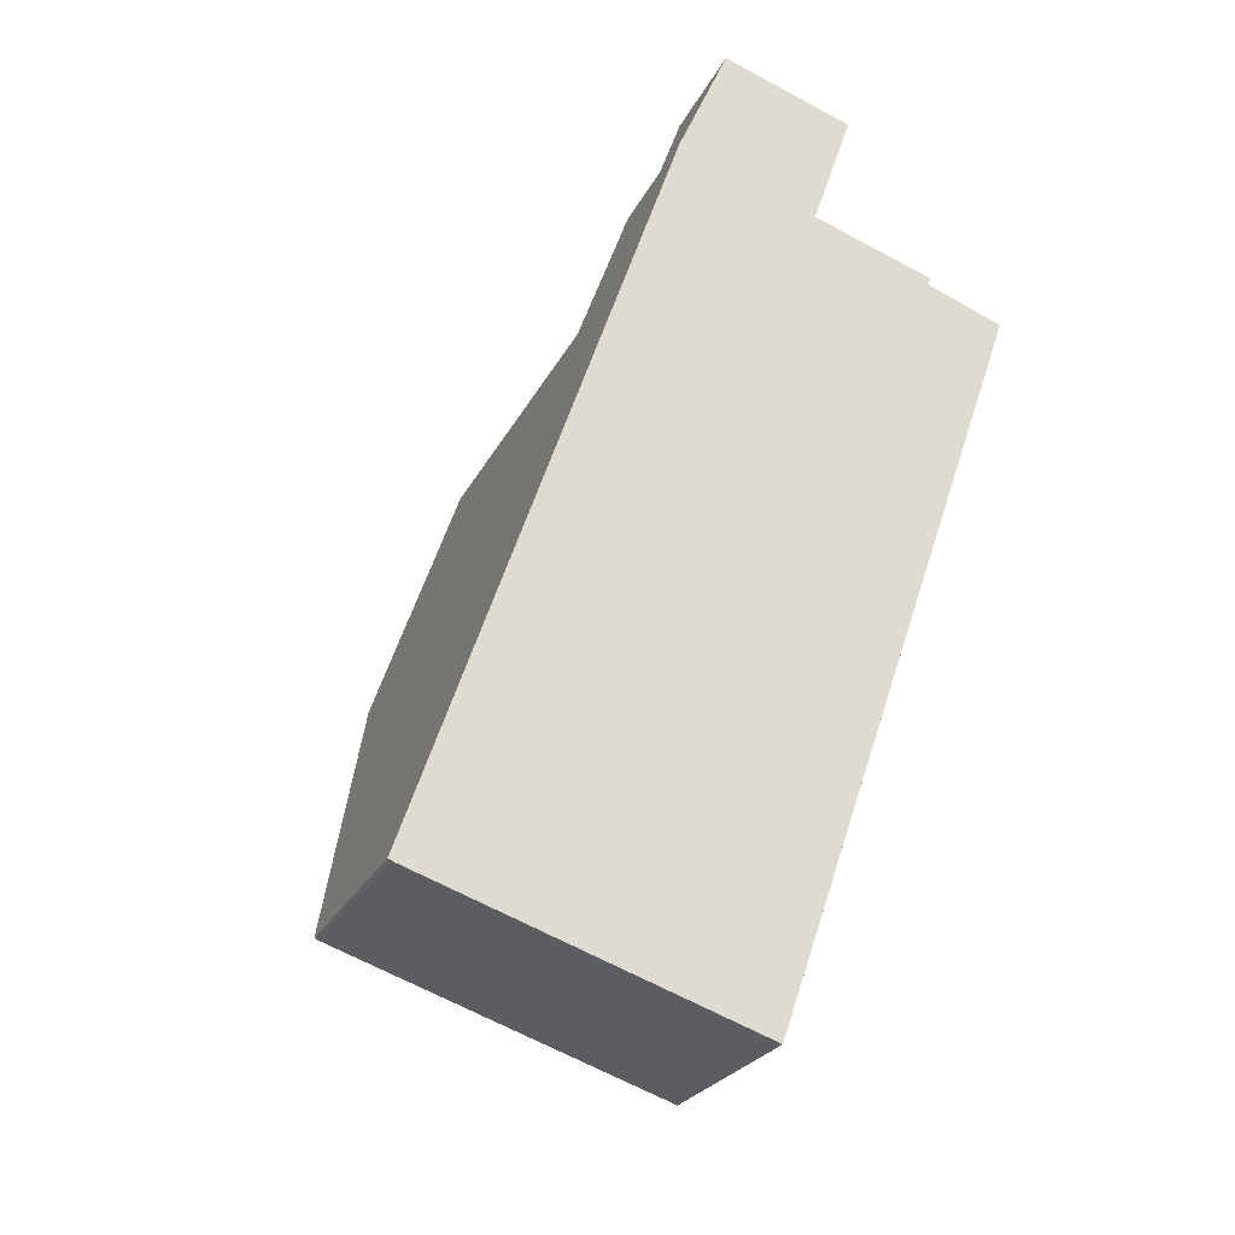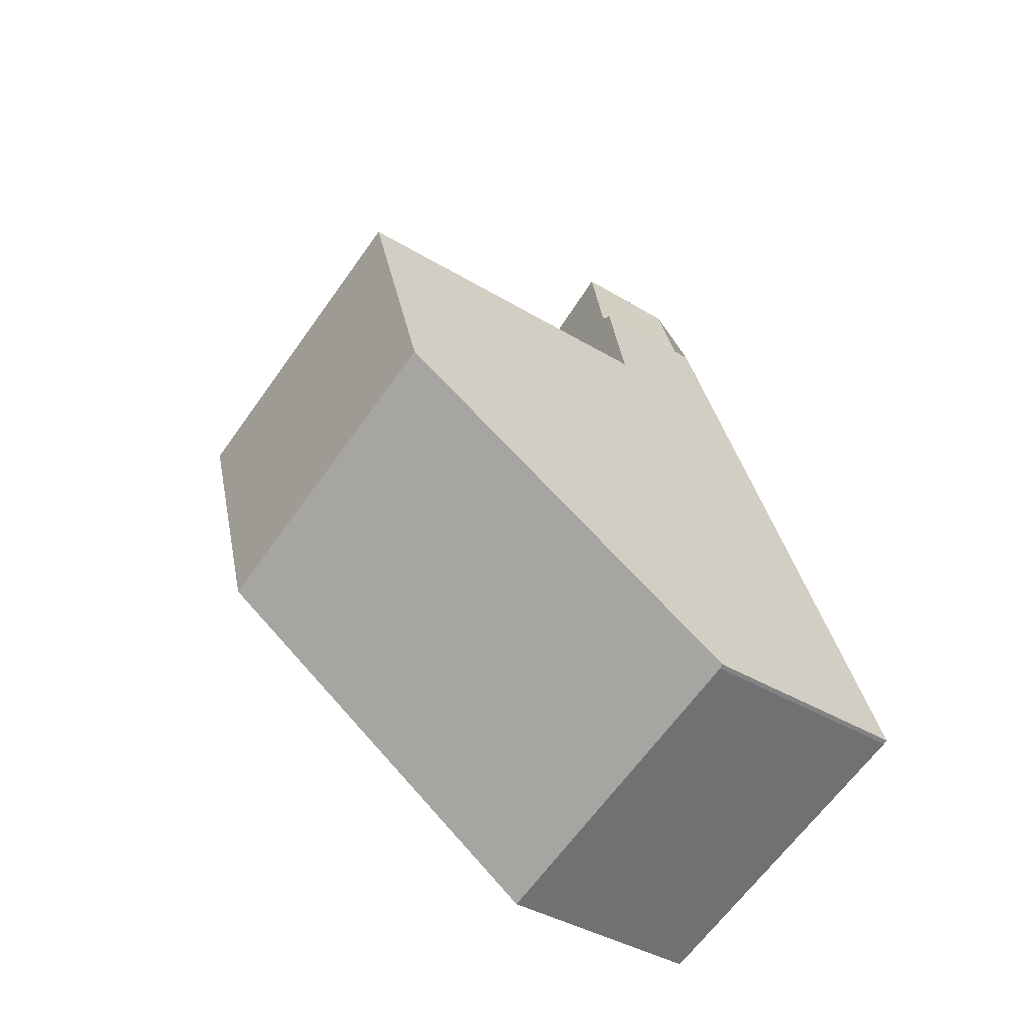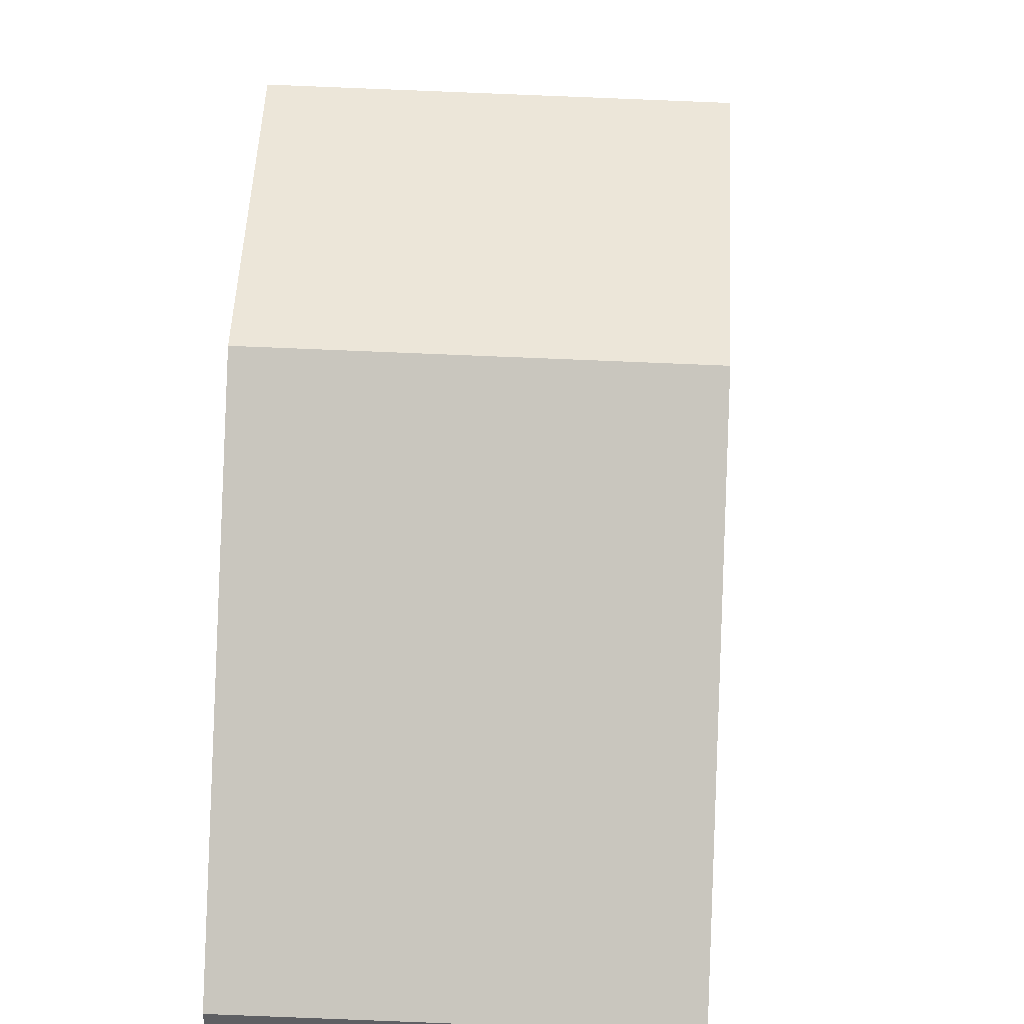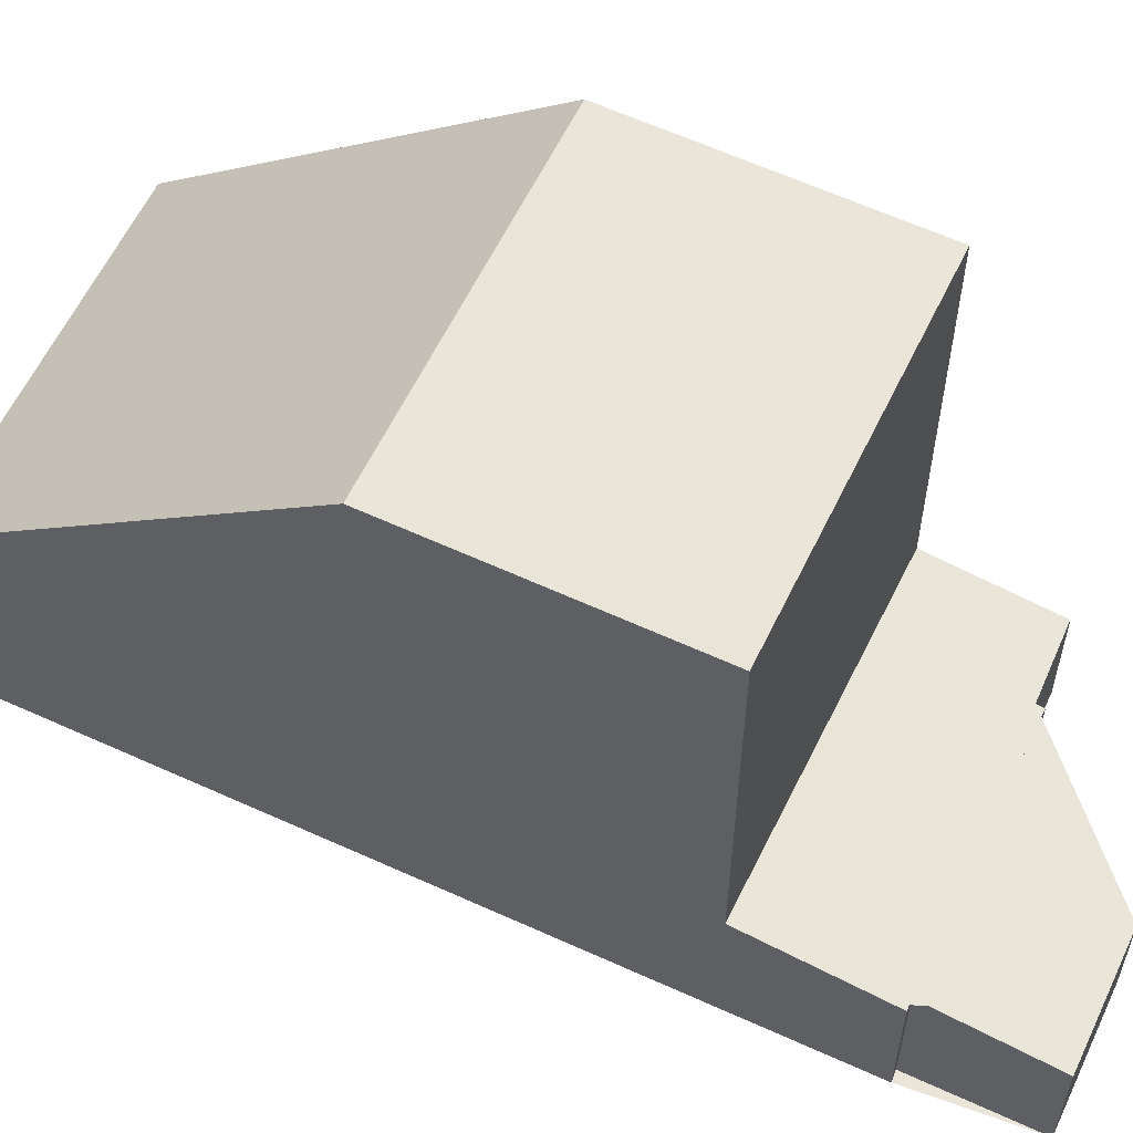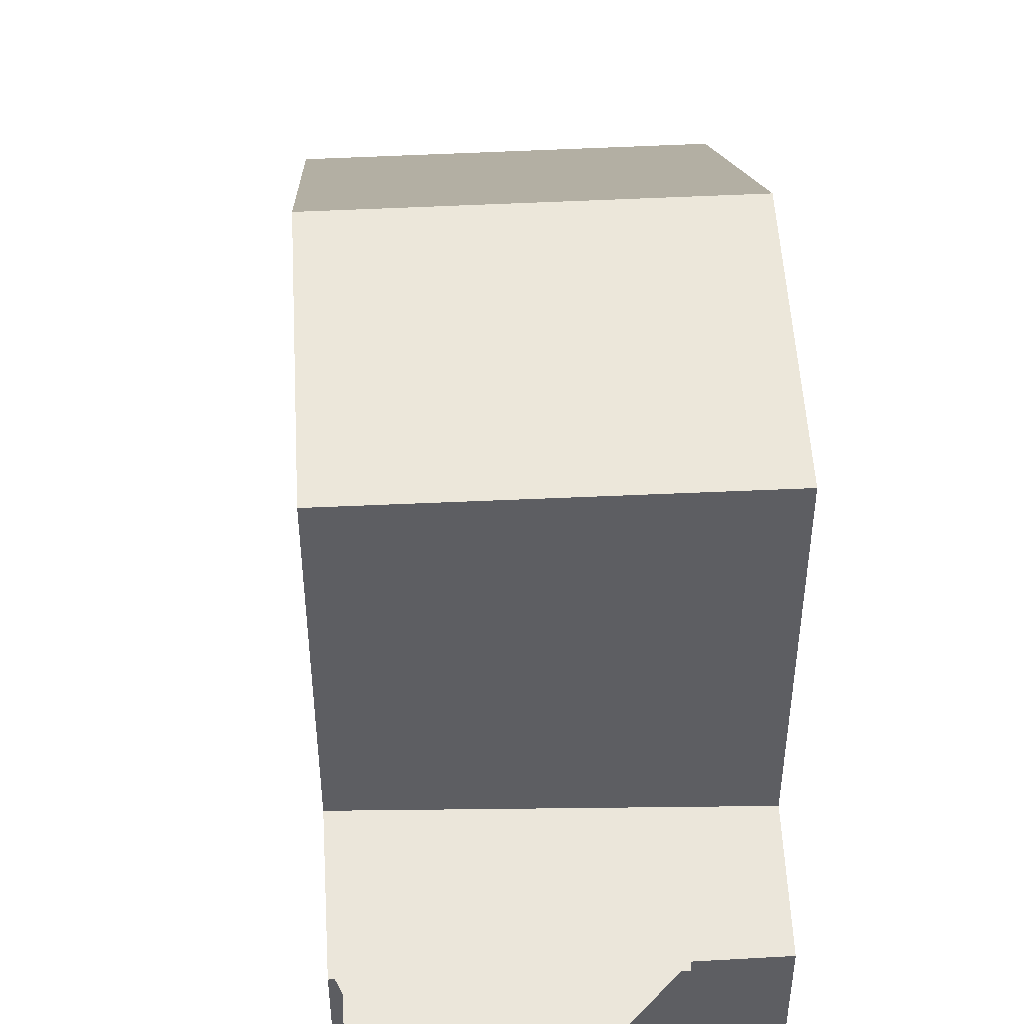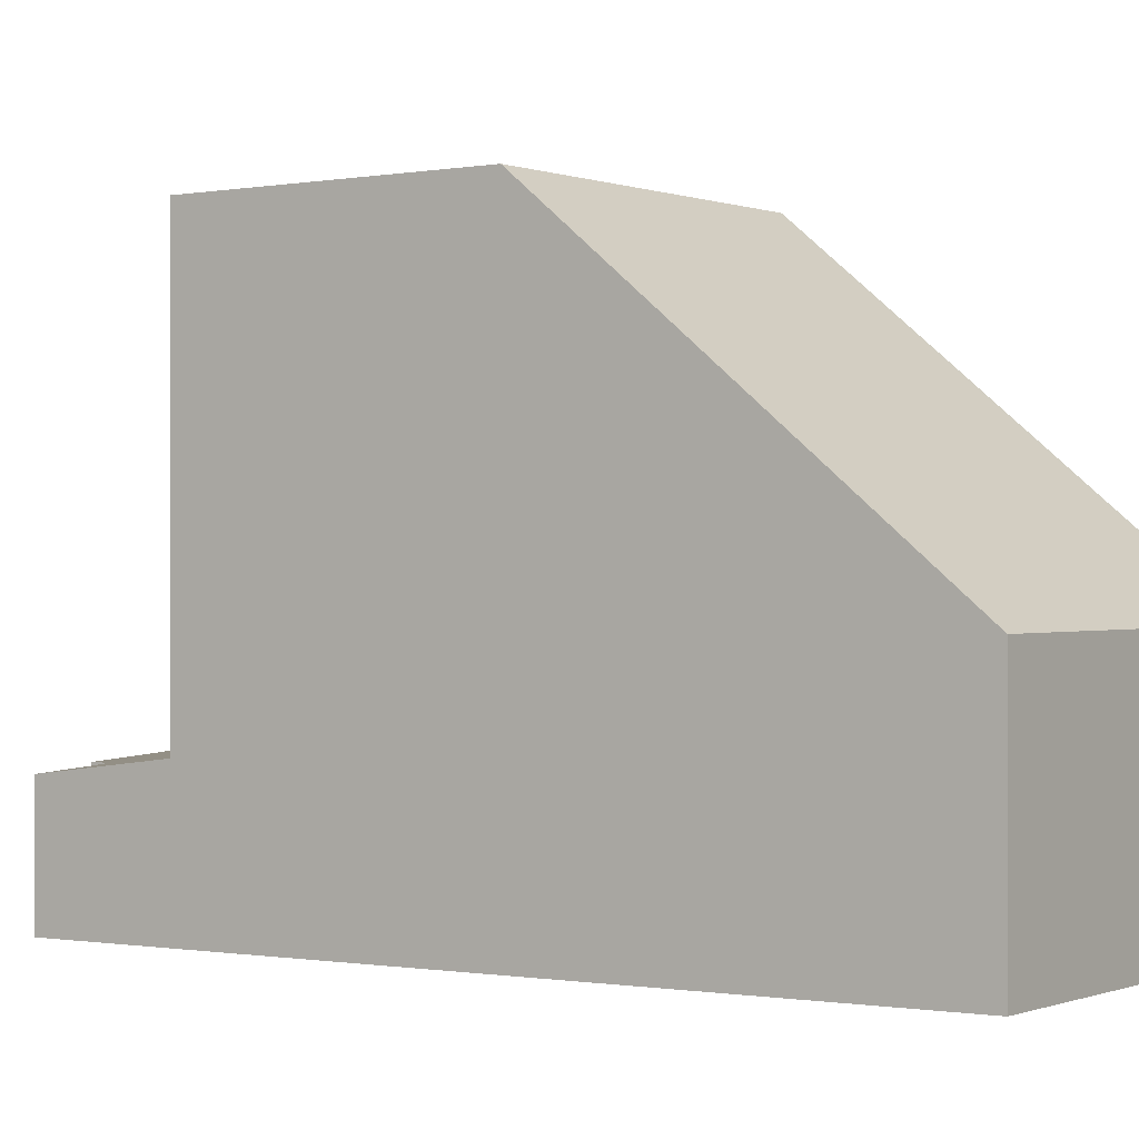
<metadata>
{"format":"obj","ext":"obj","renderer":"f3d","projection":"perspective","resolution":1024,"background":"white","views":[{"elev":-24.5,"azim":159.0,"up":"+Y"},{"elev":-39.3,"azim":52.9,"up":"+Y"},{"elev":49.4,"azim":21.7,"up":"+Z"},{"elev":59.5,"azim":134.2,"up":"+Z"},{"elev":50.9,"azim":-164.2,"up":"+Z"},{"elev":-0.0,"azim":-37.0,"up":"+Z"}]}
</metadata>
<code>
v -2432 -2582 3.322
v -2432 -2582 3.314
v -2437 -2584 3.304
v -2436 -2571 1.952
v -2436 -2571 1.959
v -2441 -2573 1.713
v -2439 -2572 1.774
v -2439 -2572 1.755
v -2438 -2572 1.851
v -2438 -2570 1.635
v -2436 -2569 1.736
v -2439 -2579 7.723
v -2434 -2577 7.706
v -2434 -2577 7.706
v -2435 -2573 7.66
v -2440 -2575 7.676
v -2435 -2573 7.66
v -2437 -2574 7.666
v -2436 -2573 7.662
v -2434 -2577 7.706
v -2439 -2579 7.723
v -2440 -2575 7.676
v -2435 -2573 7.66
v -2432 -2582 3.329
v -2432 -2582 3.314
v -2440 -2575 1.935
v -2435 -2573 2.205
v -2434 -2577 7.706
v -2432 -2582 3.326
v -2435 -2573 7.66
v -2435 -2573 2.201
v -2436 -2571 1.956
v -2432 -2582 3.314
v -2435 -2573 2.205
v -2435 -2573 2.201
v -2440 -2575 1.935
v -2436 -2569 1.745
v -2438 -2570 1.644
v -2435 -2577 7.712
v -2437 -2574 2.106
v -2438 -2570 1.656
v -2435 -2577 7.712
v -2434 -2582 3.31
v -2437 -2574 7.666
v -2437 -2574 2.106
v -2438 -2570 1.647
v -2436 -2571 1.973
v -2437 -2572 1.878
v -2439 -2572 1.769
v -2436 -2571 1.977
v -2434 -2577 7.709
v -2436 -2573 2.161
v -2436 -2571 1.933
v -2437 -2570 1.71
v -2434 -2577 7.709
v -2433 -2582 3.313
v -2436 -2573 7.662
v -2436 -2573 2.161
v -2437 -2570 1.7
v -2435 -2572 2.049
v -2436 -2572 2.01
v -2437 -2572 1.956
v -2440 -2573 1.79
v -2435 -2572 2.053
v -2439 -2578 7.723
v -2440 -2575 1.938
v -2439 -2578 7.723
v -2440 -2575 7.676
v -2437 -2584 3.304
v -2440 -2575 7.676
v -2440 -2575 1.938
v -2440 -2573 1.793
v -2440 -2573 1.716
v -2434 -2582 3.468
v -2437 -2583 3.489
v -2433 -2582 3.461
v -2432 -2582 3.456
v -2432 -2582 3.456
v -2437 -2583 3.489
v -2432 -2582 3.314
v -2432 -2582 3.322
v -2432 -2582 0
v -2432 -2582 4.441e-16
v -2432 -2582 3.314
v -2432 -2582 3.314
v -2432 -2582 4.441e-16
v -2432 -2582 0
v -2437 -2583 3.489
v -2437 -2584 3.304
v -2437 -2584 0
v -2437 -2583 0
v -2436 -2571 1.956
v -2436 -2571 1.952
v -2436 -2571 0
v -2436 -2571 0
v -2436 -2571 1.977
v -2436 -2571 1.959
v -2436 -2571 0
v -2436 -2571 0
v -2440 -2573 1.716
v -2441 -2573 1.713
v -2441 -2573 0
v -2440 -2573 0
v -2439 -2572 1.769
v -2439 -2572 1.774
v -2439 -2572 -2.22e-16
v -2439 -2572 0
v -2438 -2572 1.851
v -2439 -2572 1.755
v -2439 -2572 2.22e-16
v -2438 -2572 0
v -2438 -2570 1.644
v -2438 -2572 1.851
v -2438 -2572 0
v -2438 -2570 0
v -2438 -2570 1.647
v -2438 -2570 1.635
v -2438 -2570 0
v -2438 -2570 -2.22e-16
v -2436 -2569 1.745
v -2436 -2569 1.736
v -2436 -2569 0
v -2436 -2569 0
v -2440 -2575 7.676
v -2439 -2579 7.723
v -2439 -2579 0
v -2440 -2575 0
v -2434 -2577 7.706
v -2435 -2573 7.66
v -2435 -2573 0
v -2434 -2577 0
v -2432 -2582 3.456
v -2434 -2577 7.706
v -2434 -2577 0
v -2432 -2582 0
v -2432 -2582 3.322
v -2432 -2582 3.329
v -2432 -2582 0
v -2432 -2582 0
v -2433 -2582 3.313
v -2432 -2582 3.314
v -2432 -2582 0
v -2433 -2582 0
v -2436 -2571 1.959
v -2436 -2571 1.956
v -2436 -2571 0
v -2436 -2571 0
v -2432 -2582 3.314
v -2432 -2582 3.314
v -2432 -2582 0
v -2432 -2582 0
v -2440 -2573 1.79
v -2440 -2575 1.935
v -2440 -2575 0
v -2440 -2573 0
v -2436 -2571 1.952
v -2436 -2569 1.745
v -2436 -2569 0
v -2436 -2571 0
v -2438 -2570 1.635
v -2438 -2570 1.644
v -2438 -2570 0
v -2438 -2570 0
v -2437 -2584 3.304
v -2434 -2582 3.31
v -2434 -2582 0
v -2437 -2584 0
v -2437 -2570 1.7
v -2438 -2570 1.647
v -2438 -2570 -2.22e-16
v -2437 -2570 2.22e-16
v -2439 -2572 1.755
v -2439 -2572 1.769
v -2439 -2572 0
v -2439 -2572 2.22e-16
v -2435 -2572 2.053
v -2436 -2571 1.977
v -2436 -2571 0
v -2435 -2572 0
v -2434 -2582 3.31
v -2433 -2582 3.313
v -2433 -2582 0
v -2434 -2582 0
v -2436 -2569 1.736
v -2437 -2570 1.7
v -2437 -2570 2.22e-16
v -2436 -2569 0
v -2441 -2573 1.713
v -2440 -2573 1.79
v -2440 -2573 0
v -2441 -2573 0
v -2435 -2573 2.205
v -2435 -2572 2.053
v -2435 -2572 0
v -2435 -2573 4.441e-16
v -2437 -2584 3.304
v -2437 -2584 3.304
v -2437 -2584 0
v -2437 -2584 0
v -2439 -2572 1.774
v -2440 -2573 1.716
v -2440 -2573 0
v -2439 -2572 -2.22e-16
v -2432 -2582 3.329
v -2432 -2582 3.456
v -2432 -2582 0
v -2432 -2582 0
v -2439 -2579 7.723
v -2437 -2583 3.489
v -2437 -2583 0
v -2439 -2579 0
v -2436 -2571 0
v -2436 -2571 0
v -2432 -2582 0
v -2432 -2582 0
v -2437 -2584 0
v -2441 -2573 0
v -2439 -2572 0
v -2439 -2572 0
v -2438 -2572 0
v -2438 -2570 0
v -2436 -2569 0
f 19 15 14 55
f 17 13 14 15
f 78 28 20 77
f 31 27 23 30
f 47 32 5 50
f 29 24 1 2 33
f 76 51 28 78
f 58 31 30 57
f 59 11 37 54
f 33 25 29
f 54 37 4 32 47 53
f 49 8 9 38 41 48
f 68 18 42 67
f 75 65 39 74
f 71 45 44 70
f 41 38 10 46
f 61 53 47 60
f 73 7 49 48 62 72
f 60 47 50 64
f 53 48 41 54
f 62 48 53 61
f 55 42 18 19
f 74 39 51 76
f 57 44 45 58
f 54 41 46 59
f 60 35 52 61
f 72 62 40 66
f 64 34 35 60
f 61 52 40 62
f 67 12 16 68
f 79 21 65 75
f 70 22 26 71
f 72 63 6 73
f 66 36 63 72
f 74 43 69 75
f 76 56 43 74
f 77 24 29 78
f 78 29 25 56 76
f 75 69 3 79
f 81 82 83 80
f 85 86 87 84
f 89 90 91 88
f 93 94 95 92
f 97 98 99 96
f 101 102 103 100
f 105 106 107 104
f 109 110 111 108
f 113 114 115 112
f 117 118 119 116
f 121 122 123 120
f 125 126 127 124
f 129 130 131 128
f 133 134 135 132
f 137 138 139 136
f 141 142 143 140
f 145 146 147 144
f 149 150 151 148
f 153 154 155 152
f 157 158 159 156
f 161 162 163 160
f 165 166 167 164
f 169 170 171 168
f 173 174 175 172
f 177 178 179 176
f 181 182 183 180
f 185 186 187 184
f 189 190 191 188
f 193 194 195 192
f 197 198 199 196
f 201 202 203 200
f 205 206 207 204
f 209 210 211 208
f 213 214 215 216 217 218 219 220 221 222 212

</code>
